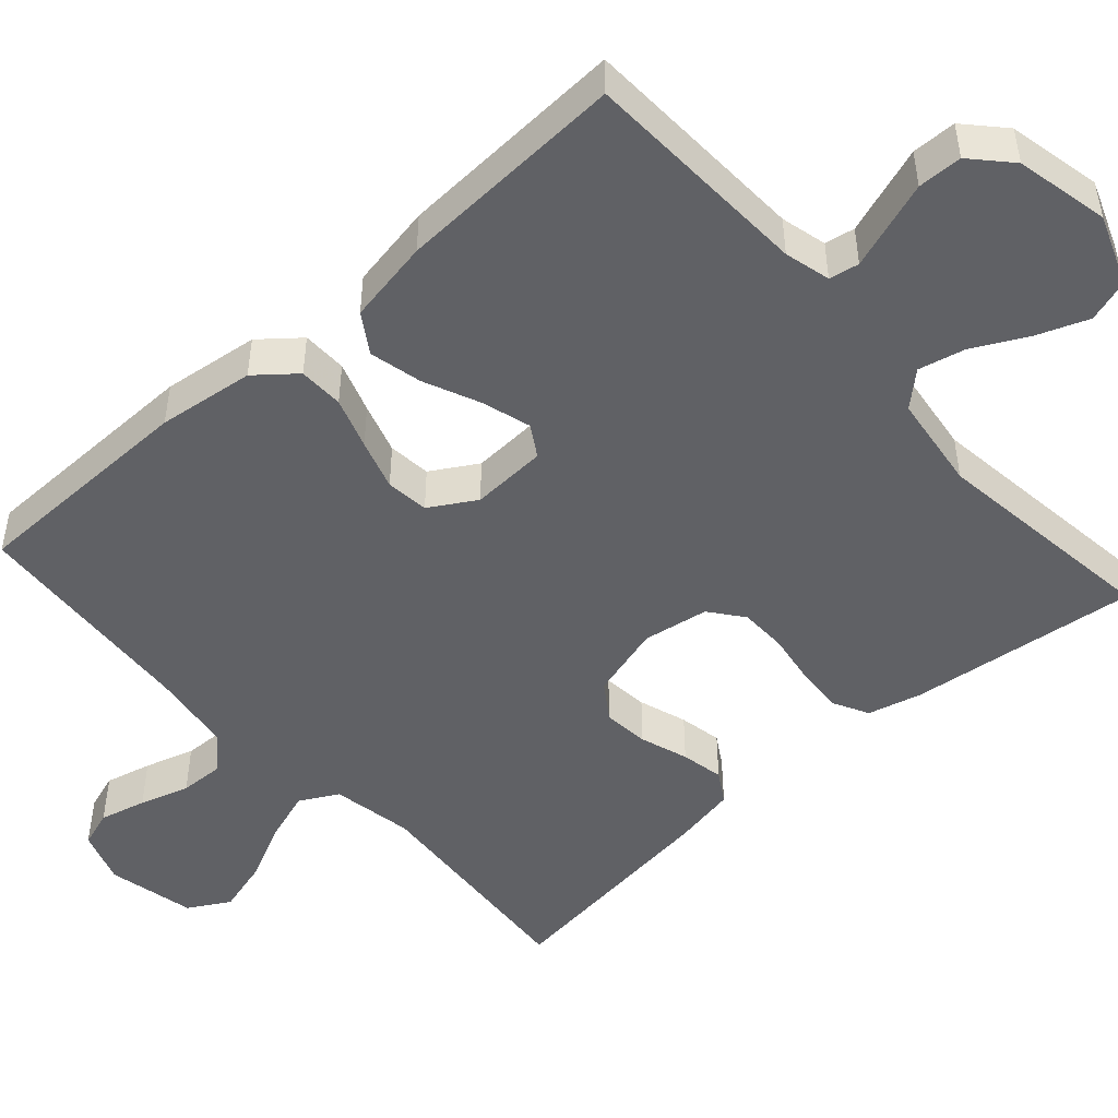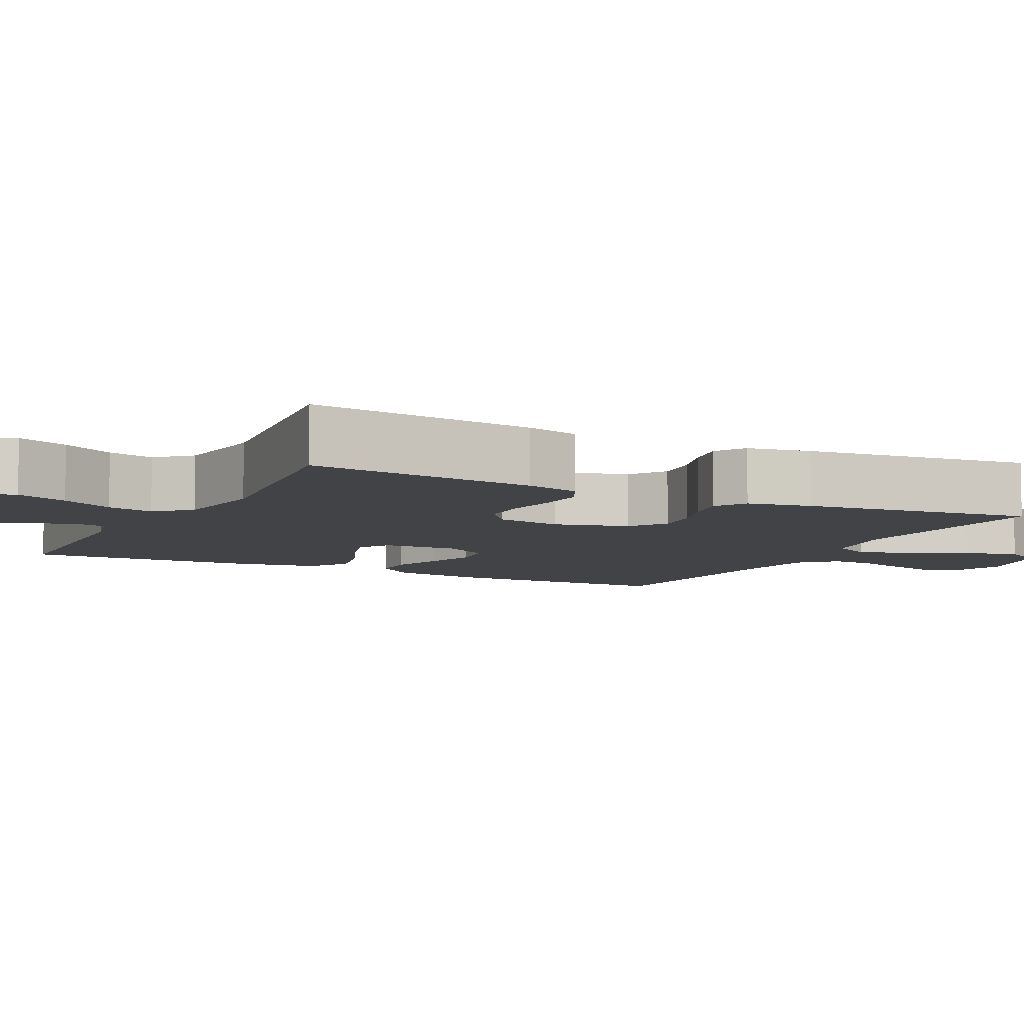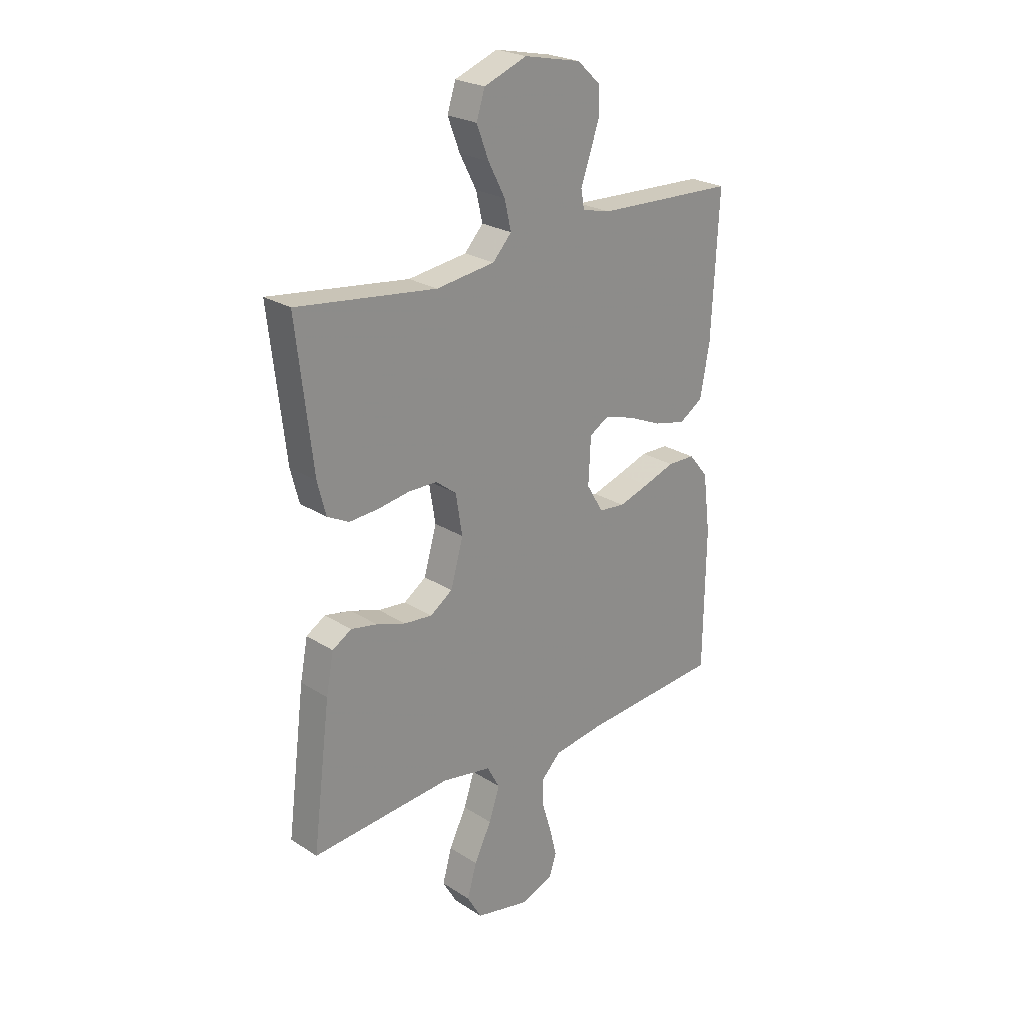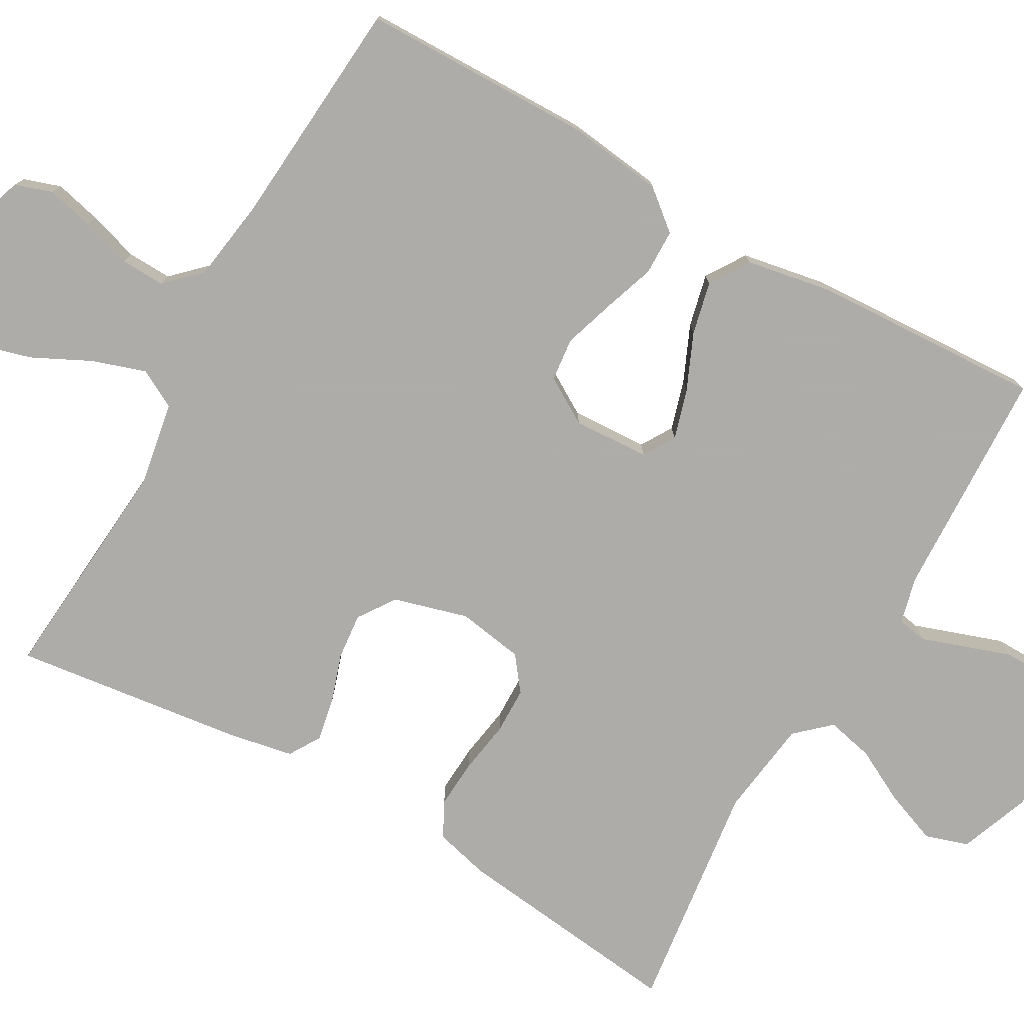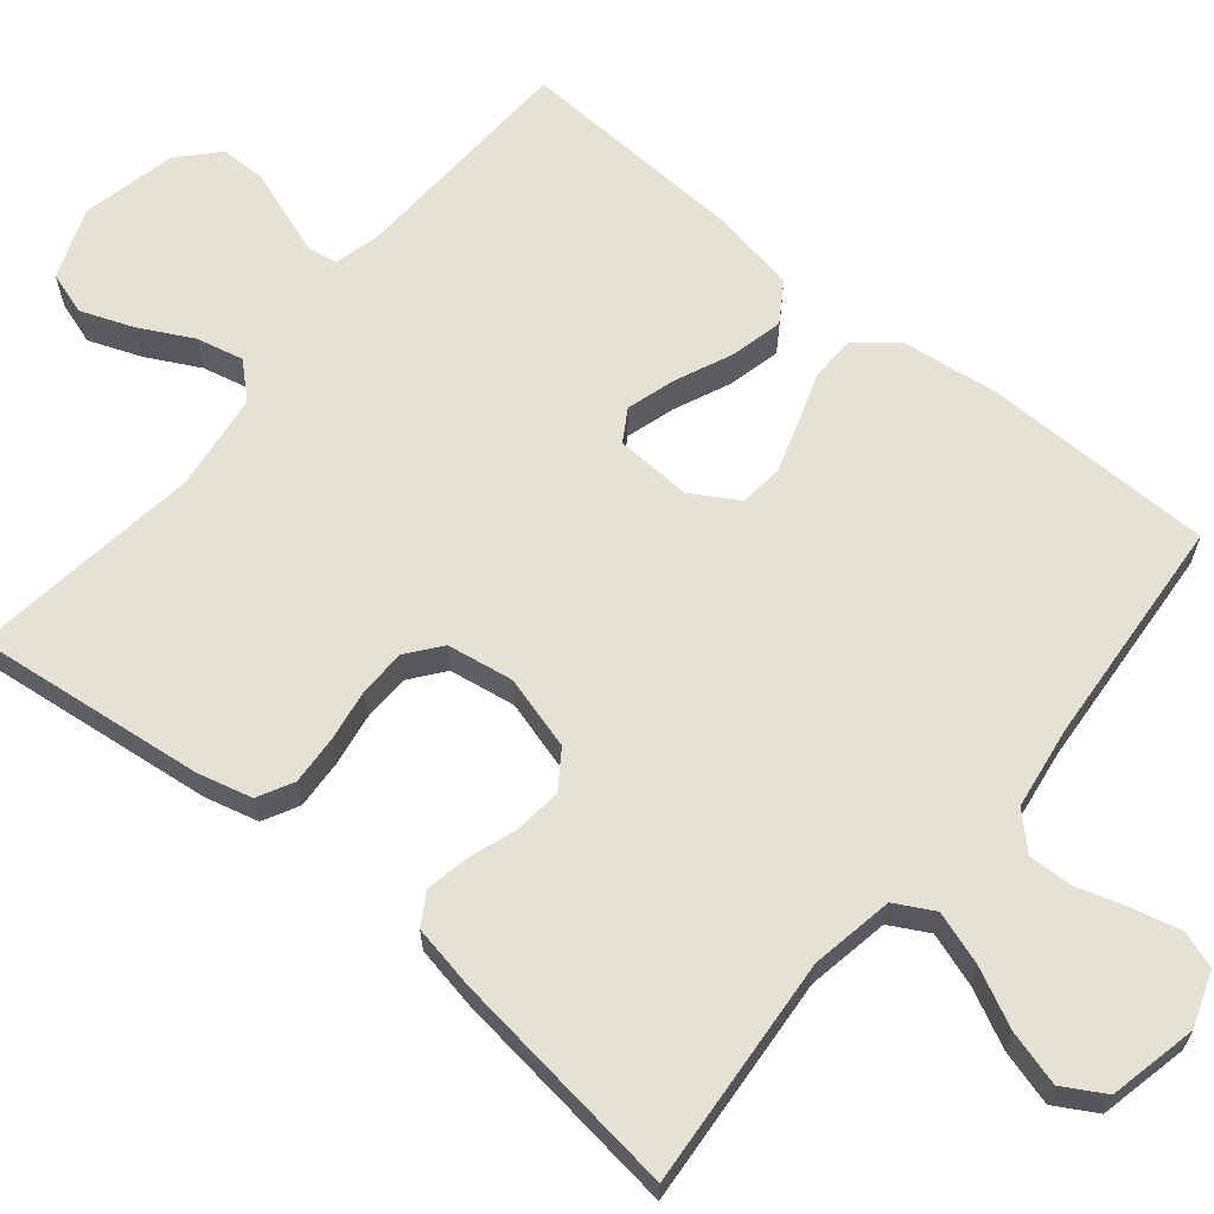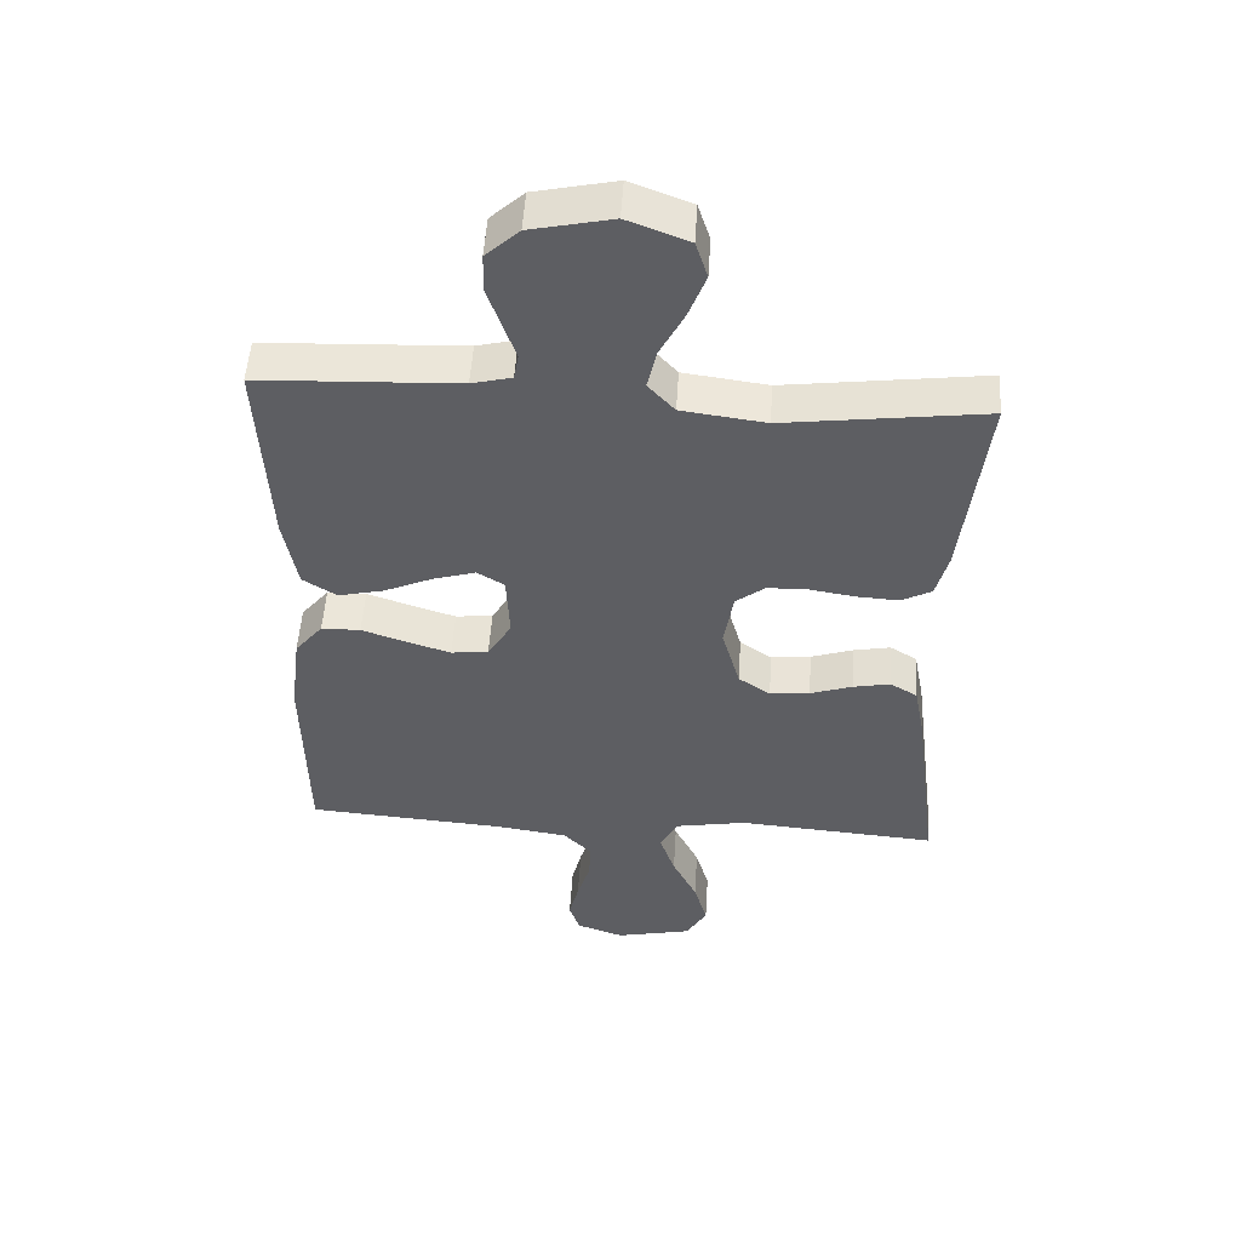
<metadata>
{"format":"obj","ext":"obj","renderer":"f3d","projection":"perspective","resolution":1024,"background":"white","views":[{"elev":-48.4,"azim":-48.2,"up":"+Y"},{"elev":-7.4,"azim":63.0,"up":"+Y"},{"elev":24.4,"azim":136.4,"up":"+Z"},{"elev":-77.0,"azim":-119.6,"up":"+Y"},{"elev":64.1,"azim":129.5,"up":"+Y"},{"elev":51.1,"azim":3.5,"up":"+Z"}]}
</metadata>
<code>
v 0.5 0.07 0.5
v 0.465 0.07 0.2
v 0.447 0.07 0.13
v 0.401 0.07 0.106
v 0.338 0.07 0.11
v 0.27 0.07 0.121
v 0.209 0.07 0.12
v 0.165 0.07 0.086
v 0.151 0.07 0
v 0.178 0.07 -0.096
v 0.226 0.07 -0.129
v 0.286 0.07 -0.123
v 0.349 0.07 -0.102
v 0.405 0.07 -0.091
v 0.446 0.07 -0.116
v 0.462 0.07 -0.2
v 0.5 0.07 -0.5
v 0.2 0.07 -0.476
v 0.093 0.07 -0.495
v 0.066 0.07 -0.545
v 0.089 0.07 -0.614
v 0.126 0.07 -0.689
v 0.146 0.07 -0.76
v 0.115 0.07 -0.814
v 0 0.07 -0.839
v -0.071 0.07 -0.814
v -0.087 0.07 -0.766
v -0.072 0.07 -0.705
v -0.052 0.07 -0.64
v -0.05 0.07 -0.582
v -0.092 0.07 -0.539
v -0.2 0.07 -0.523
v -0.5 0.07 -0.5
v -0.504 0.07 -0.2
v -0.488 0.07 -0.074
v -0.446 0.07 -0.023
v -0.387 0.07 -0.022
v -0.32 0.07 -0.045
v -0.254 0.07 -0.066
v -0.198 0.07 -0.06
v -0.162 0.07 0
v -0.167 0.07 0.099
v -0.208 0.07 0.124
v -0.272 0.07 0.105
v -0.345 0.07 0.073
v -0.414 0.07 0.057
v -0.465 0.07 0.09
v -0.485 0.07 0.2
v -0.5 0.07 0.5
v -0.2 0.07 0.512
v -0.14 0.07 0.527
v -0.133 0.07 0.566
v -0.152 0.07 0.621
v -0.173 0.07 0.682
v -0.172 0.07 0.74
v -0.122 0.07 0.786
v 0 0.07 0.812
v 0.092 0.07 0.777
v 0.11 0.07 0.721
v 0.084 0.07 0.653
v 0.048 0.07 0.584
v 0.034 0.07 0.523
v 0.074 0.07 0.479
v 0.2 0.07 0.462
v 0.5 0 0.5
v 0.465 0 0.2
v 0.447 0 0.13
v 0.401 0 0.106
v 0.338 0 0.11
v 0.27 0 0.121
v 0.209 0 0.12
v 0.165 0 0.086
v 0.151 0 0
v 0.178 0 -0.096
v 0.226 0 -0.129
v 0.286 0 -0.123
v 0.349 0 -0.102
v 0.405 0 -0.091
v 0.446 0 -0.116
v 0.462 0 -0.2
v 0.5 0 -0.5
v 0.2 0 -0.476
v 0.093 0 -0.495
v 0.066 0 -0.545
v 0.089 0 -0.614
v 0.126 0 -0.689
v 0.146 0 -0.76
v 0.115 0 -0.814
v 0 0 -0.839
v -0.071 0 -0.814
v -0.087 0 -0.766
v -0.072 0 -0.705
v -0.052 0 -0.64
v -0.05 0 -0.582
v -0.092 0 -0.539
v -0.2 0 -0.523
v -0.5 0 -0.5
v -0.504 0 -0.2
v -0.488 0 -0.074
v -0.446 0 -0.023
v -0.387 0 -0.022
v -0.32 0 -0.045
v -0.254 0 -0.066
v -0.198 0 -0.06
v -0.162 0 0
v -0.167 0 0.099
v -0.208 0 0.124
v -0.272 0 0.105
v -0.345 0 0.073
v -0.414 0 0.057
v -0.465 0 0.09
v -0.485 0 0.2
v -0.5 0 0.5
v -0.2 0 0.512
v -0.14 0 0.527
v -0.133 0 0.566
v -0.152 0 0.621
v -0.173 0 0.682
v -0.172 0 0.74
v -0.122 0 0.786
v 0 0 0.812
v 0.092 0 0.777
v 0.11 0 0.721
v 0.084 0 0.653
v 0.048 0 0.584
v 0.034 0 0.523
v 0.074 0 0.479
v 0.2 0 0.462
f 58 59 60 61
f 58 61 62
f 57 58 62
f 56 57 62
f 55 56 62
f 52 53 54 55
f 52 55 62 63
f 47 48 49 50
f 47 50 51
f 44 45 46 47
f 43 44 47 51
f 42 43 51 52
f 35 36 37 38
f 35 38 39
f 32 33 34 35
f 31 32 35 39
f 30 31 39 40
f 26 27 28 29
f 24 25 26 29
f 24 29 30
f 21 22 23 24
f 20 21 24 30
f 19 20 30 40
f 15 16 17 18
f 12 13 14 15
f 11 12 15 18
f 10 11 18 19
f 3 4 5 6
f 3 6 7
f 64 1 2 3
f 63 64 3 7
f 41 42 52 63
f 10 19 40 41
f 9 10 41
f 8 9 41 63
f 7 8 63
f 125 124 123 122
f 126 125 122
f 126 122 121
f 126 121 120
f 126 120 119
f 119 118 117 116
f 127 126 119 116
f 114 113 112 111
f 115 114 111
f 111 110 109 108
f 115 111 108 107
f 116 115 107 106
f 102 101 100 99
f 103 102 99
f 99 98 97 96
f 103 99 96 95
f 104 103 95 94
f 93 92 91 90
f 93 90 89 88
f 94 93 88
f 88 87 86 85
f 94 88 85 84
f 104 94 84 83
f 82 81 80 79
f 79 78 77 76
f 82 79 76 75
f 83 82 75 74
f 70 69 68 67
f 71 70 67
f 67 66 65 128
f 71 67 128 127
f 127 116 106 105
f 105 104 83 74
f 105 74 73
f 127 105 73 72
f 127 72 71
f 1 65 66 2
f 2 66 67 3
f 3 67 68 4
f 4 68 69 5
f 5 69 70 6
f 6 70 71 7
f 7 71 72 8
f 8 72 73 9
f 9 73 74 10
f 10 74 75 11
f 11 75 76 12
f 12 76 77 13
f 13 77 78 14
f 14 78 79 15
f 15 79 80 16
f 16 80 81 17
f 17 81 82 18
f 18 82 83 19
f 19 83 84 20
f 20 84 85 21
f 21 85 86 22
f 22 86 87 23
f 23 87 88 24
f 24 88 89 25
f 25 89 90 26
f 26 90 91 27
f 27 91 92 28
f 28 92 93 29
f 29 93 94 30
f 30 94 95 31
f 31 95 96 32
f 32 96 97 33
f 33 97 98 34
f 34 98 99 35
f 35 99 100 36
f 36 100 101 37
f 37 101 102 38
f 38 102 103 39
f 39 103 104 40
f 40 104 105 41
f 41 105 106 42
f 42 106 107 43
f 43 107 108 44
f 44 108 109 45
f 45 109 110 46
f 46 110 111 47
f 47 111 112 48
f 48 112 113 49
f 49 113 114 50
f 50 114 115 51
f 51 115 116 52
f 52 116 117 53
f 53 117 118 54
f 54 118 119 55
f 55 119 120 56
f 56 120 121 57
f 57 121 122 58
f 58 122 123 59
f 59 123 124 60
f 60 124 125 61
f 61 125 126 62
f 62 126 127 63
f 63 127 128 64
f 64 128 65 1

</code>
